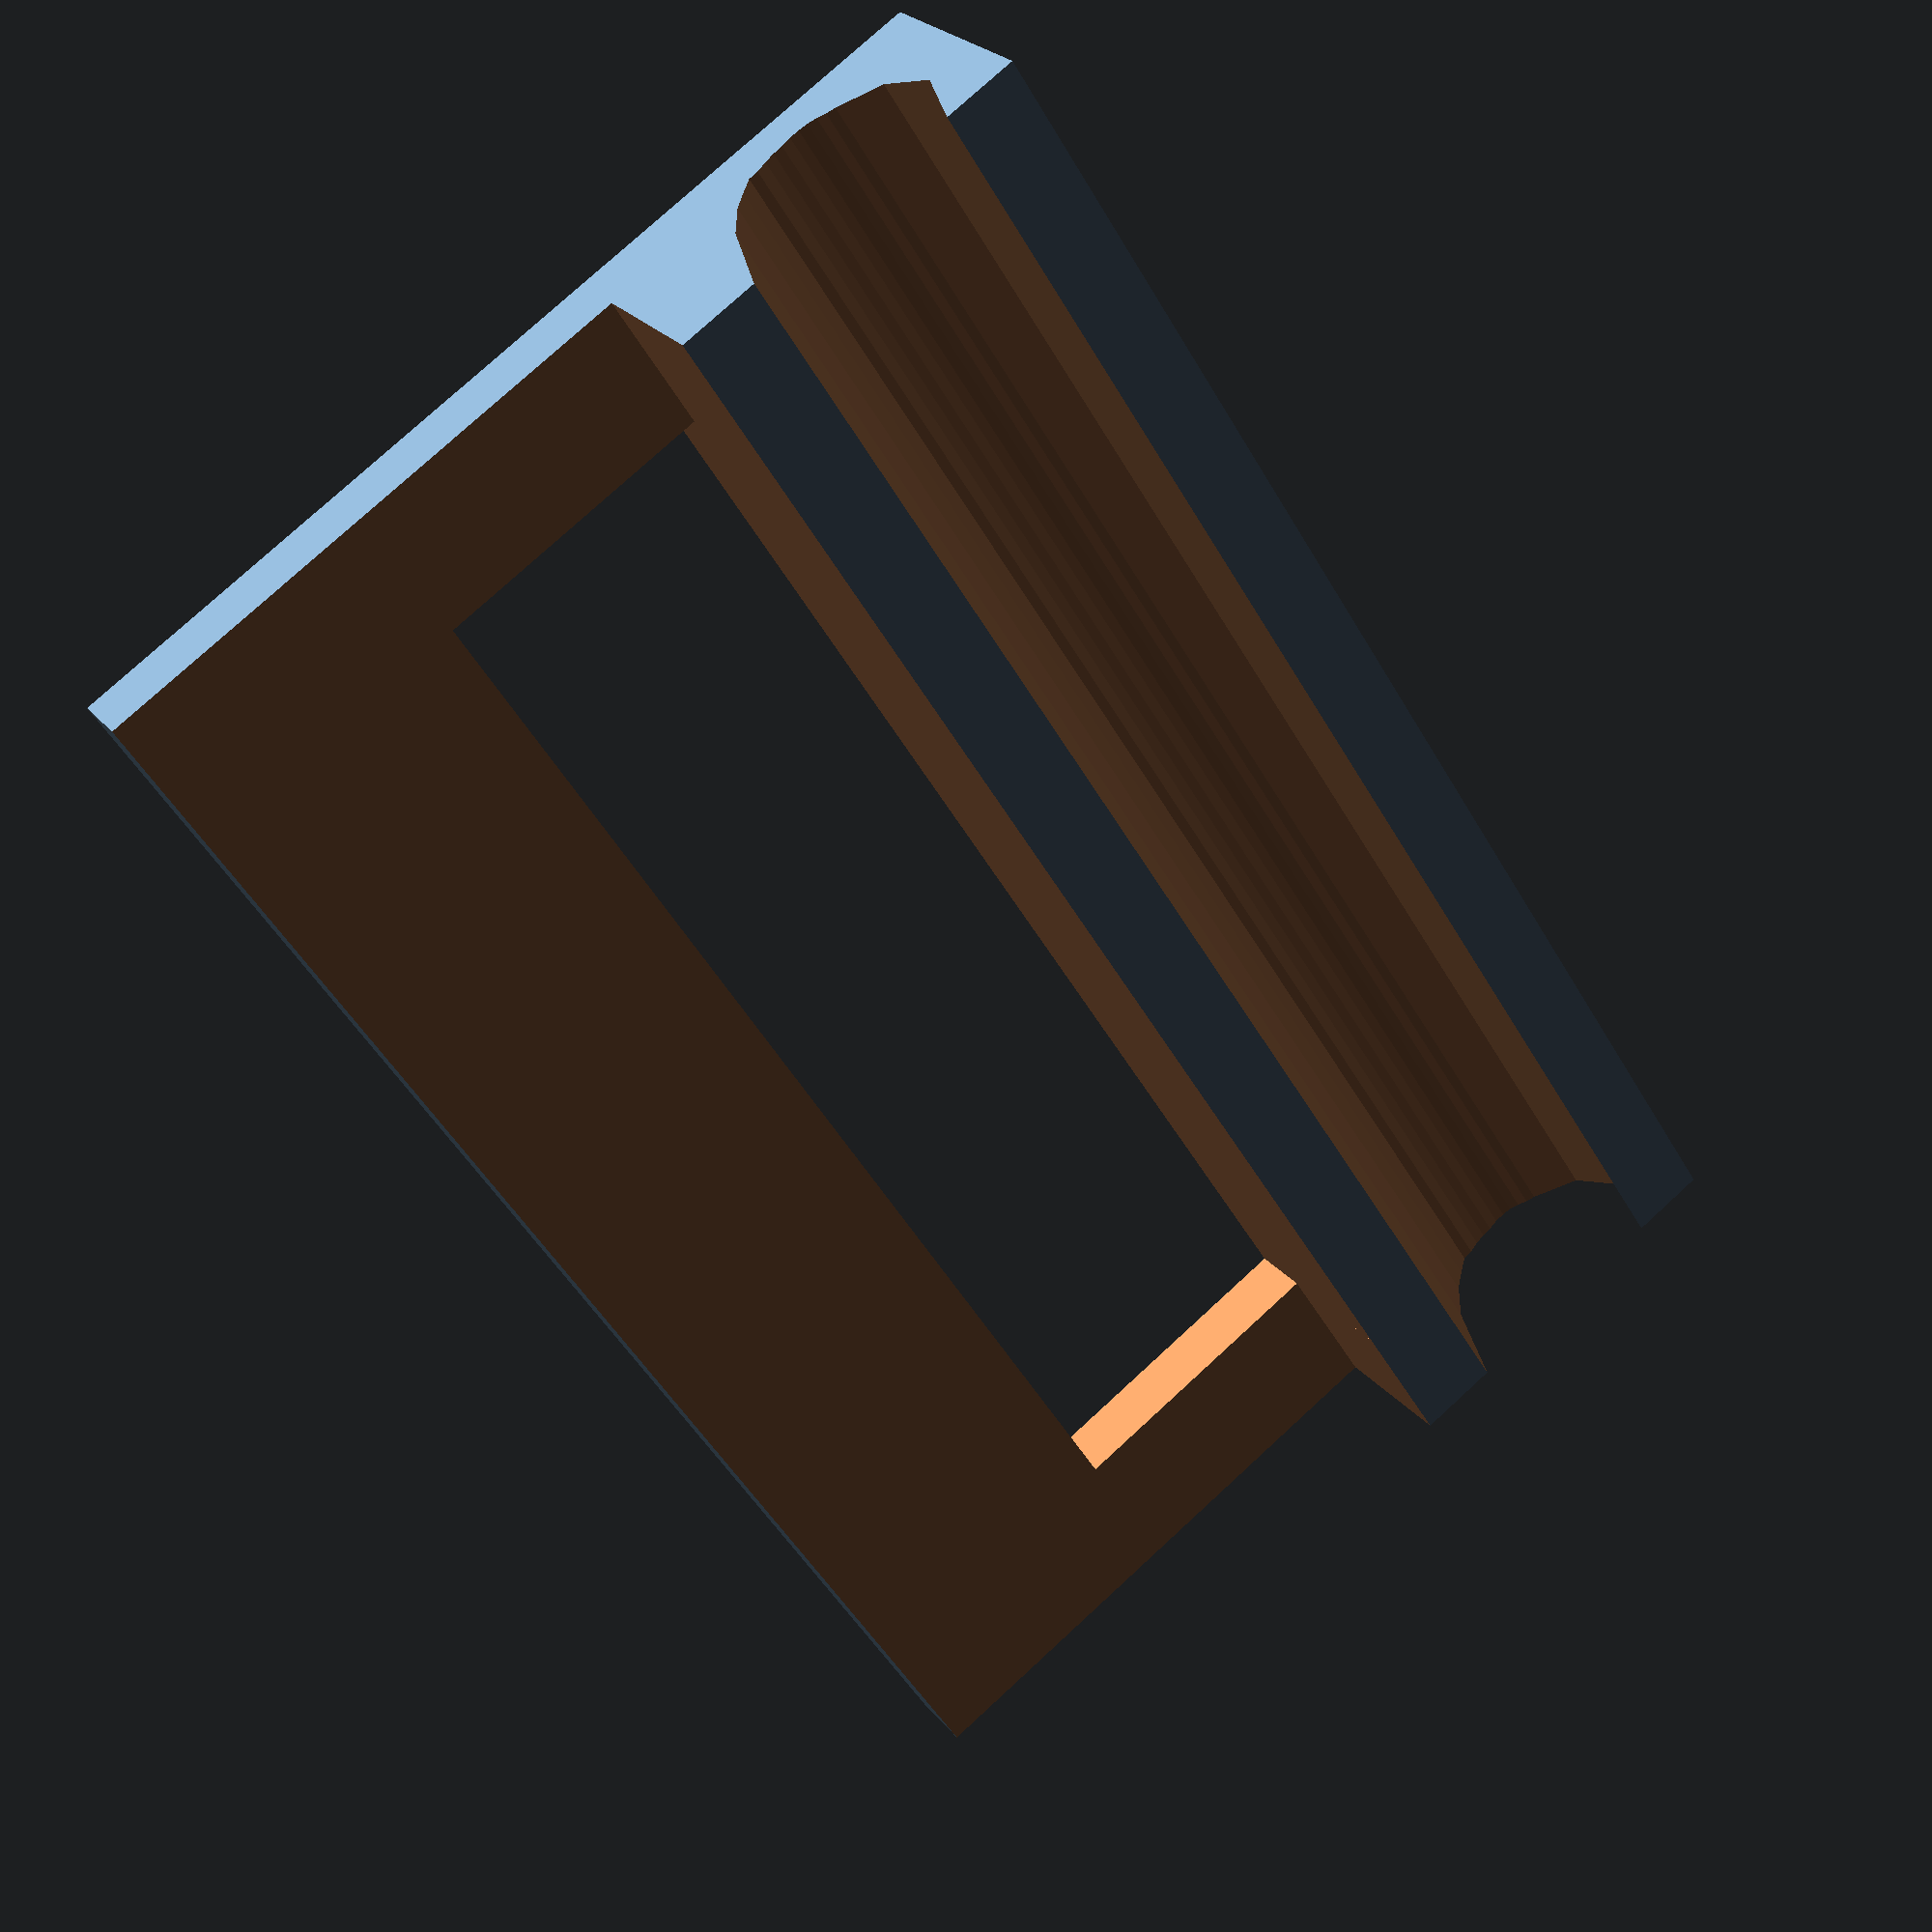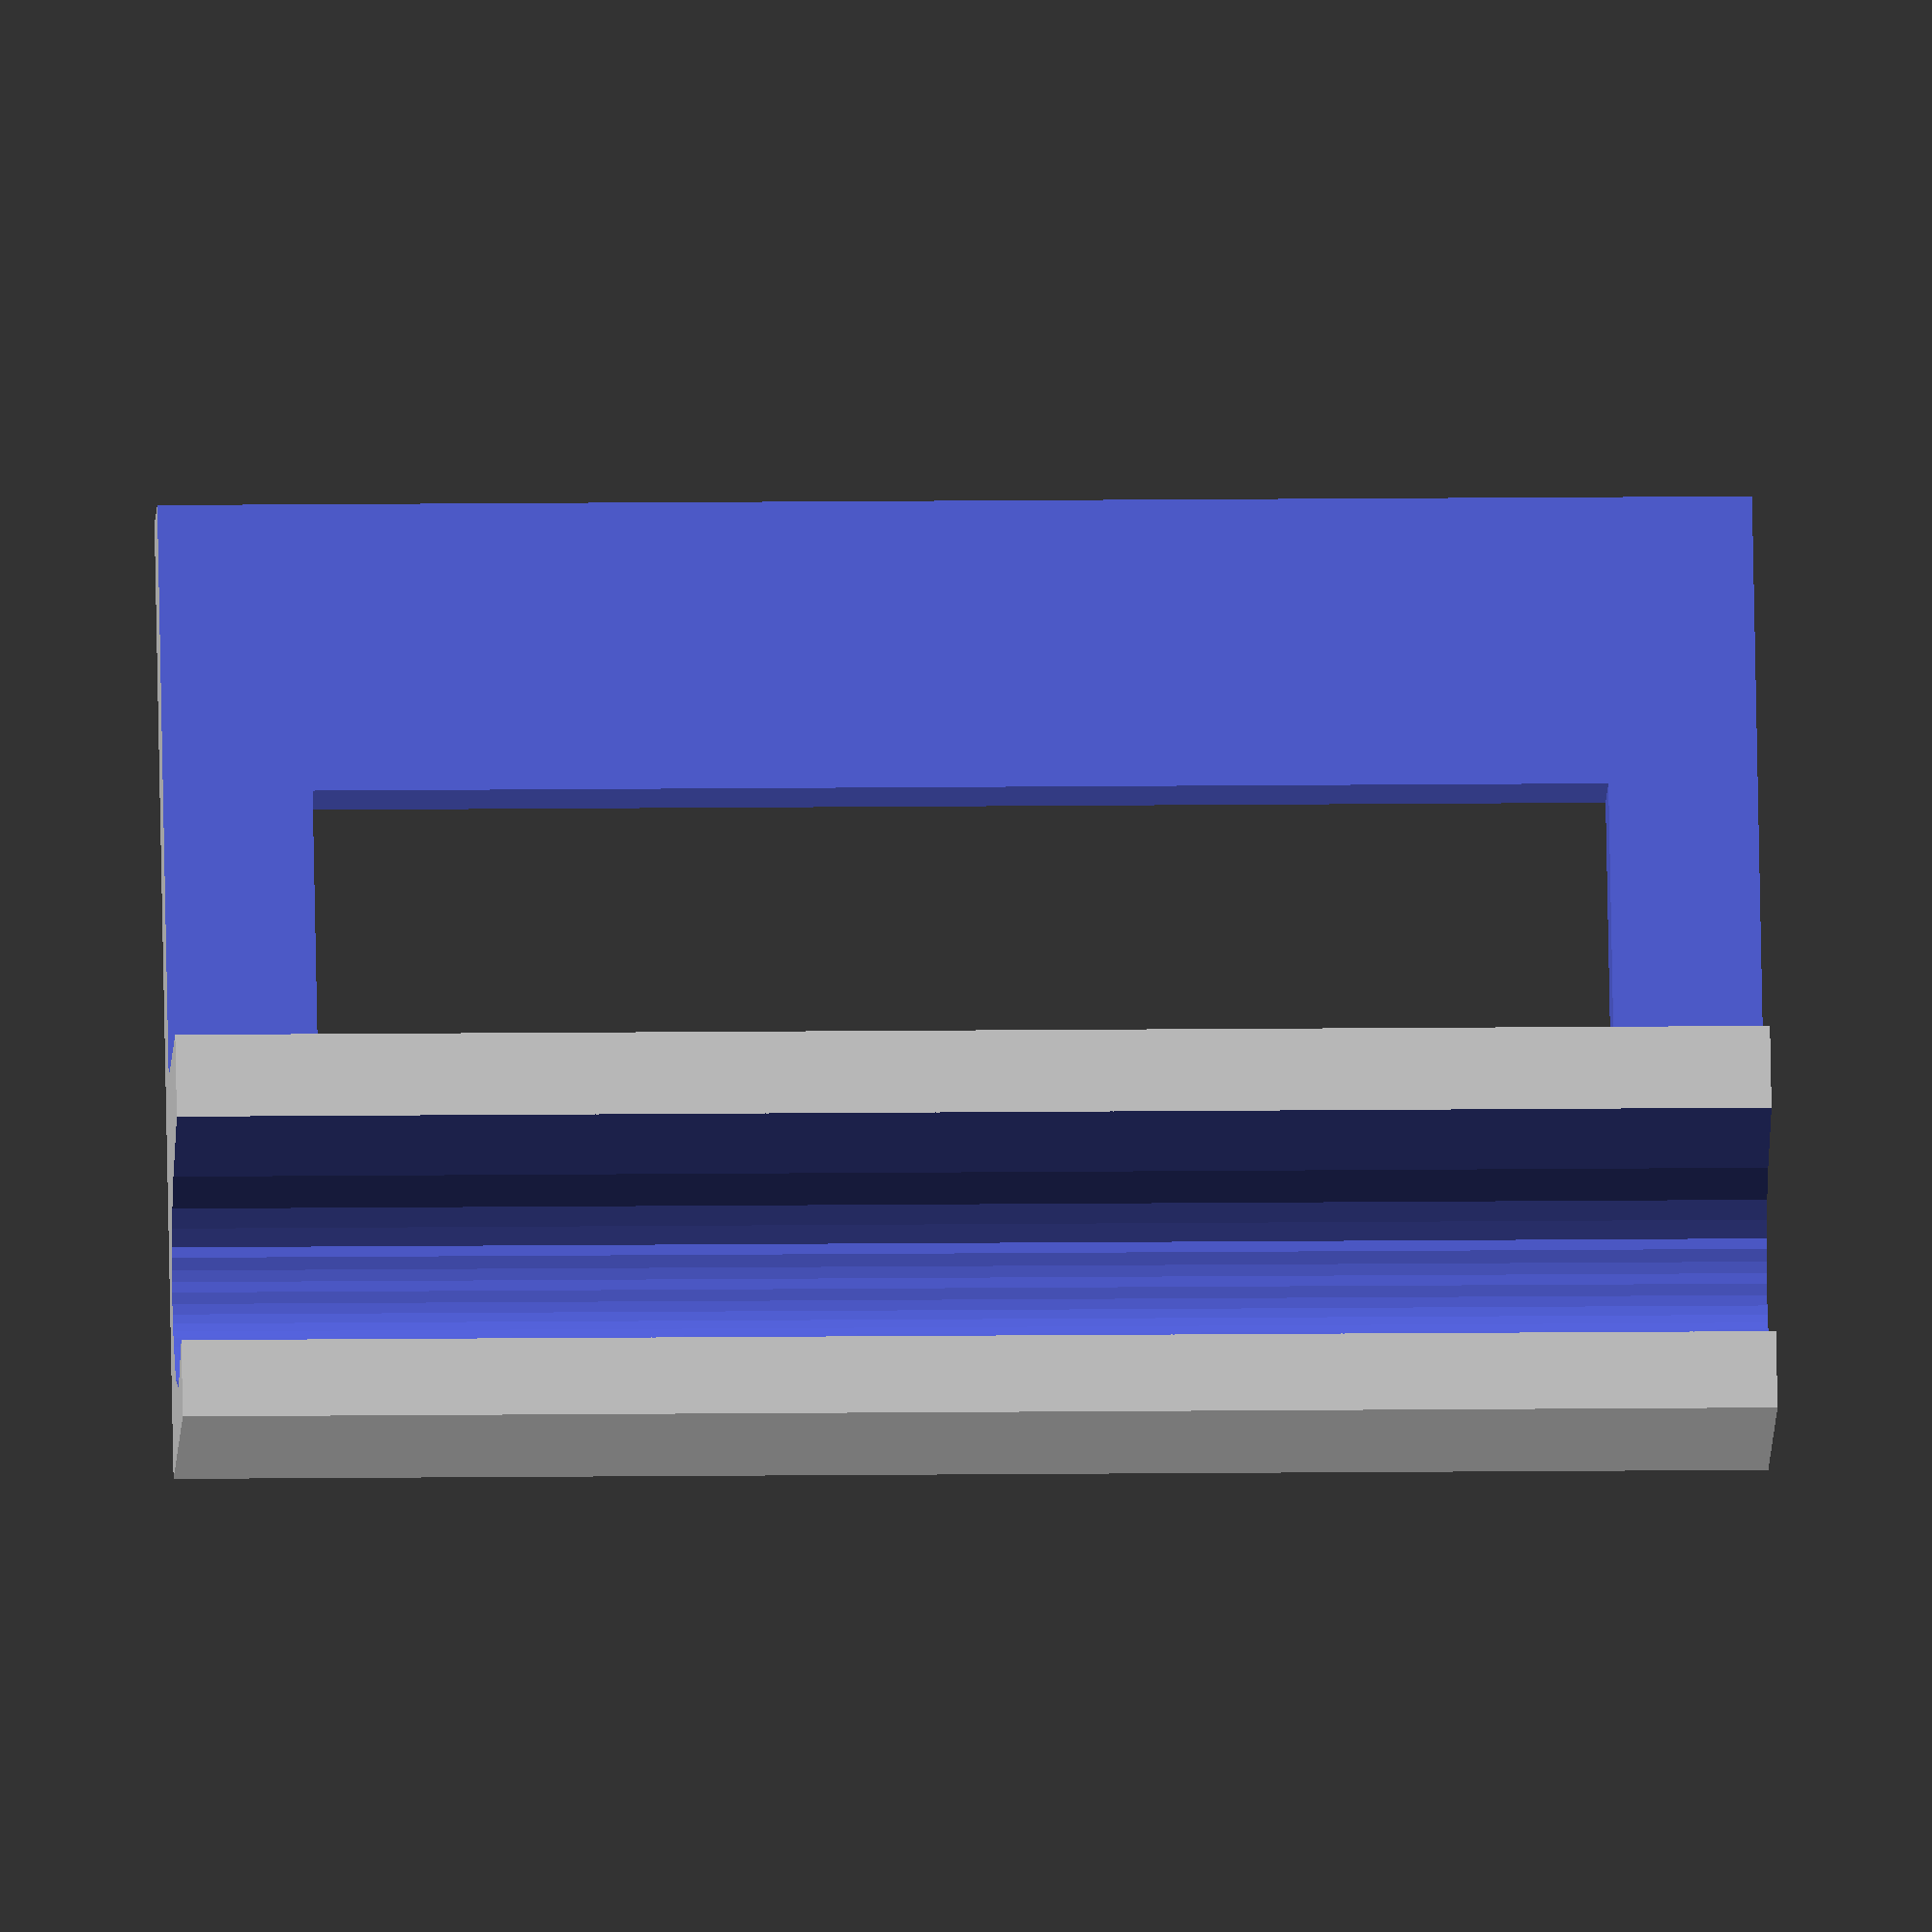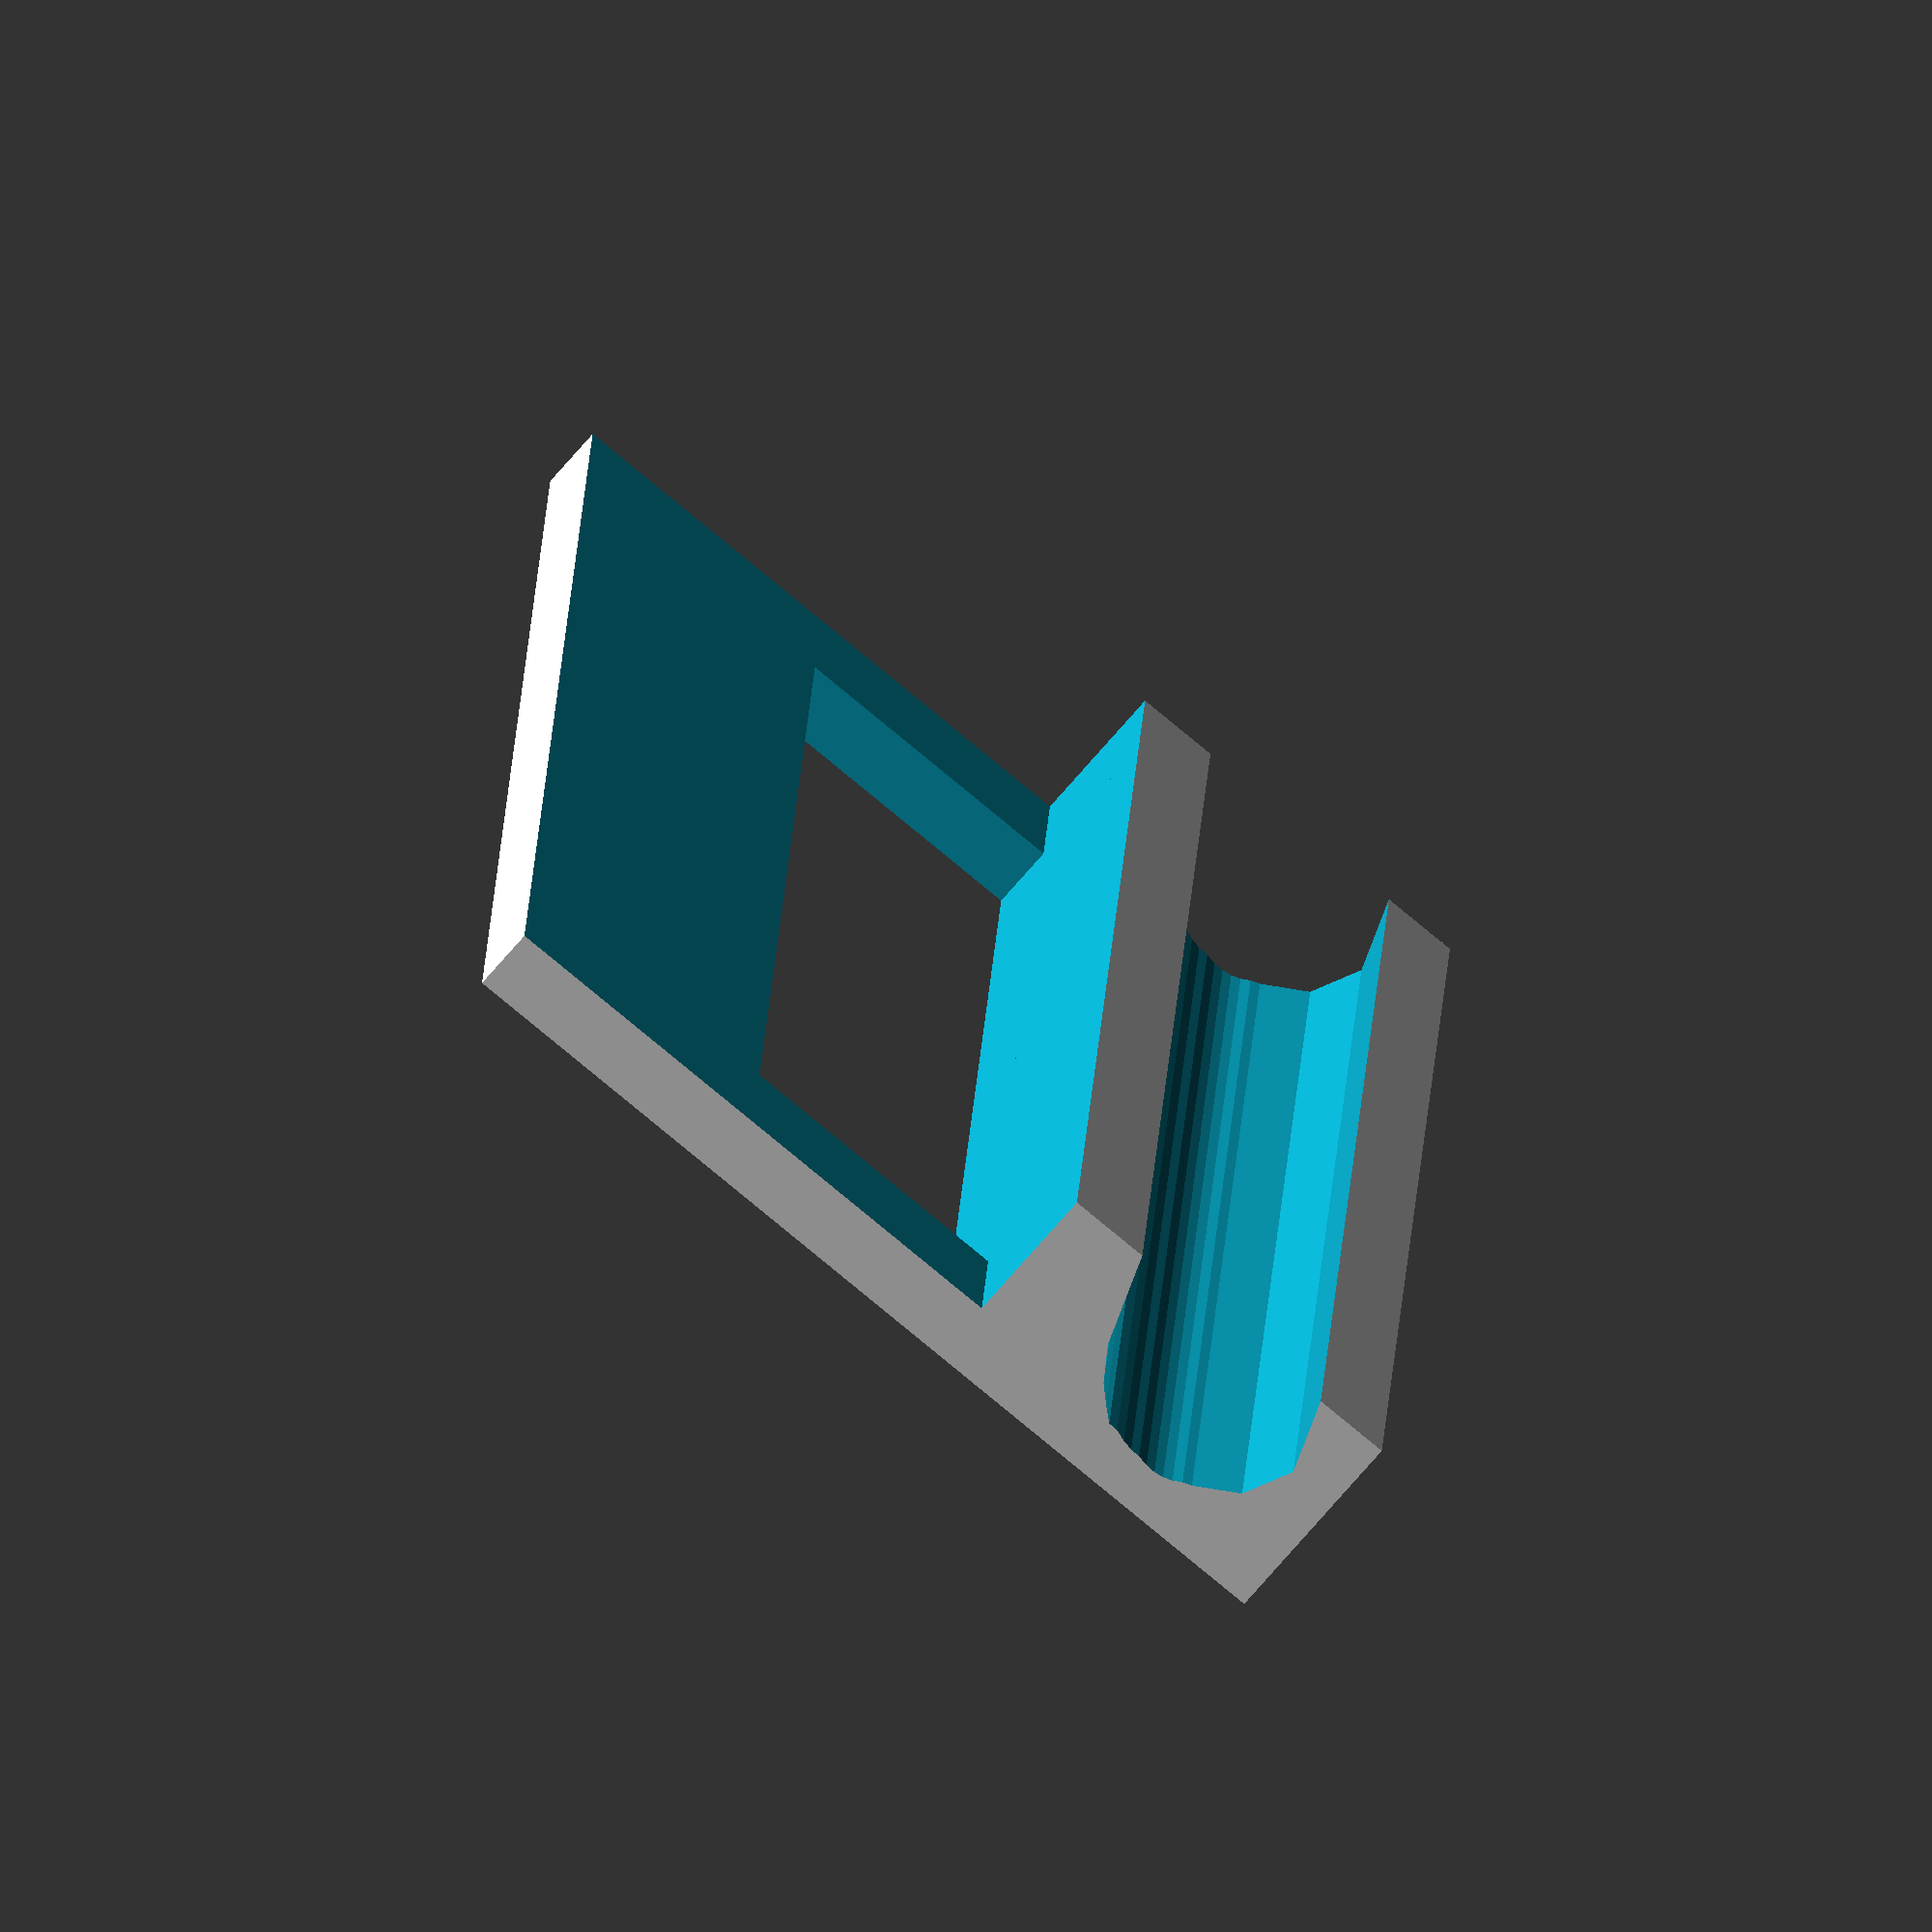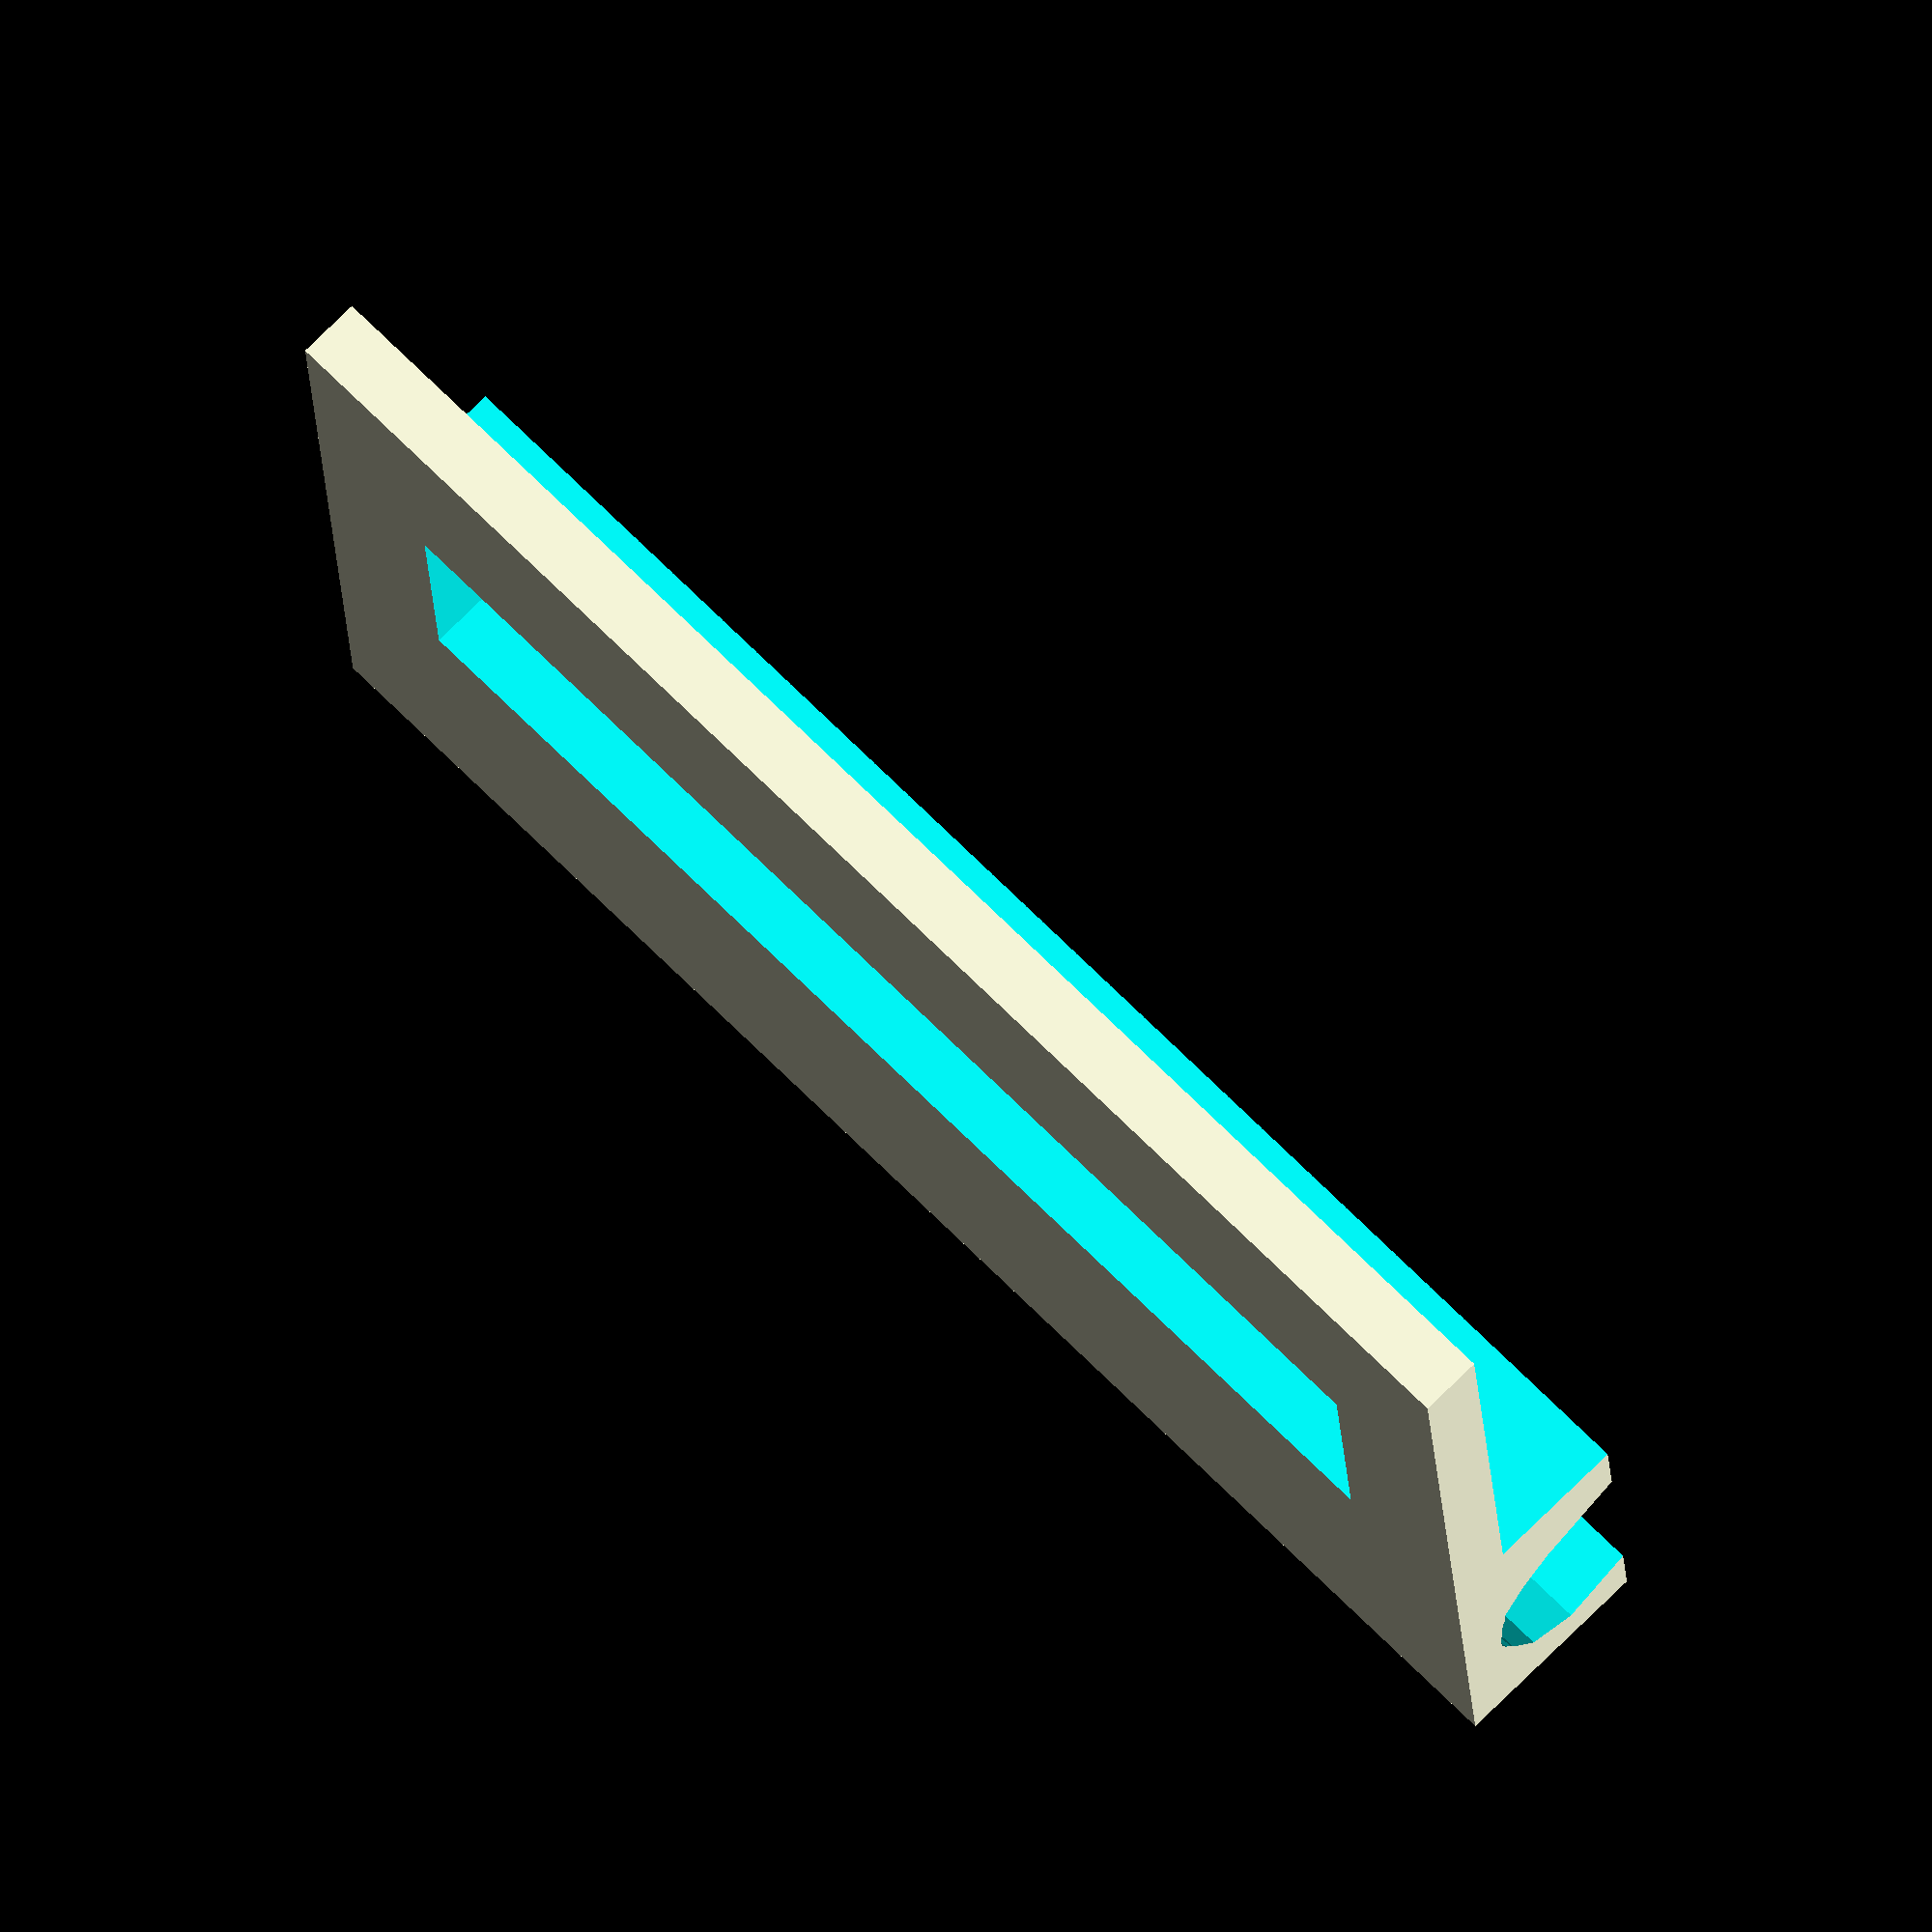
<openscad>
// HTC Desire stand

EPS=0.01;
$fs=0.2;

StandX=80;
StandY=50;
StandZ=10.7;
Inset=7.5;

module samsung() {
  translate([StandX+EPS,0,0]) rotate(70,[1,0,0]) rotate(-90,[0,1,0])
  linear_extrude(height = StandX+2*EPS, center = false, convexity = 10, twist = 0)
  polygon(points=[[0,10],[0,0],[0.5,-2],[1,-3],[1.5,-3.9],[2,-4.1],[2.5,-4.5],[3,-4.8]
        ,[3.5,-5],[4,-5.3],[4.5,-5.5],[5,-5.6],[5.5,-5.6],[6,-5.5]
        ,[6.5,-5.5],[7,-5.4],[7.5,-5.3],[8,-5.2],[8.5,-5.1],[9,-5]
        ,[9.5,-4.5],[10,-4],[10.5,-3.5],[11,-3],[11,1]],
              paths=[[0,1,2,3,4,5,6,7,8,9,10,11,12,13,14,15,16,17,18,19,20,21,22,23,24]]);
}

module desire() {
  scale([1,1.06,1]) translate([StandX+EPS,0,0]) rotate(60,[1,0,0]) rotate(-90,[0,1,0])
  linear_extrude(height = StandX+2*EPS, center = false, convexity = 10, twist = 0)
  polygon(points=[[-1,10],[0,0],[0.5,-2],[1,-3],[1.5,-3.9],[2,-4.1],[2.5,-4.5],[3,-4.8]
        ,[3.5,-5],[4,-5.3],[4.5,-5.5],[5,-5.6],[5.5,-5.6],[6,-5.5]
        ,[6.5,-5.5],[7,-5.4],[7.5,-5.3],[8,-5.2],[8.5,-5.1],[9,-5]
        ,[9.5,-4.5],[10,-4],[10.5,-3.5],[11,-3],[11,1]],
              paths=[[0,1,2,3,4,5,6,7,8,9,10,11,12,13,14,15,16,17,18,19,20,21,22,23,24]]);
}

difference() {
  cube(size=[StandX-EPS,StandY,StandZ]);
  //translate([0,14,4.5]) desire();
  translate([0,14,6]) samsung();
  translate([-EPS,20,3.3]) cube(size=[StandX+2*EPS,StandY,StandZ]);
  translate([Inset,20,-EPS]) cube(size=[StandX-Inset*2,15,StandZ]);
}

</openscad>
<views>
elev=155.5 azim=57.3 roll=209.0 proj=p view=wireframe
elev=197.0 azim=178.9 roll=182.5 proj=o view=solid
elev=69.6 azim=273.2 roll=319.9 proj=o view=wireframe
elev=105.8 azim=183.9 roll=314.8 proj=o view=solid
</views>
